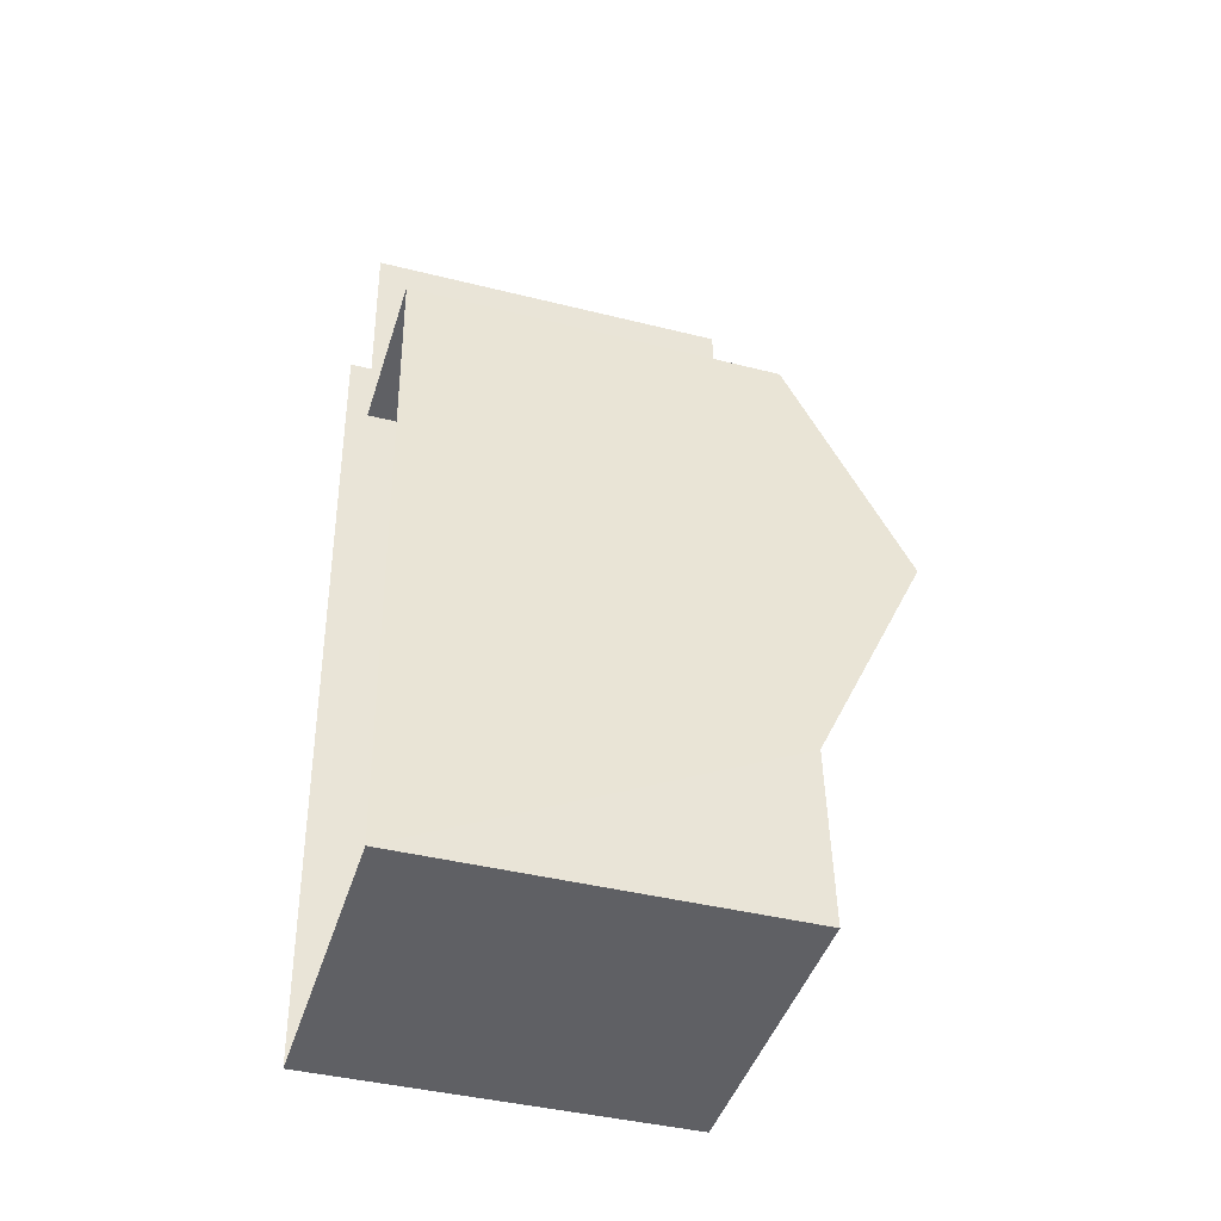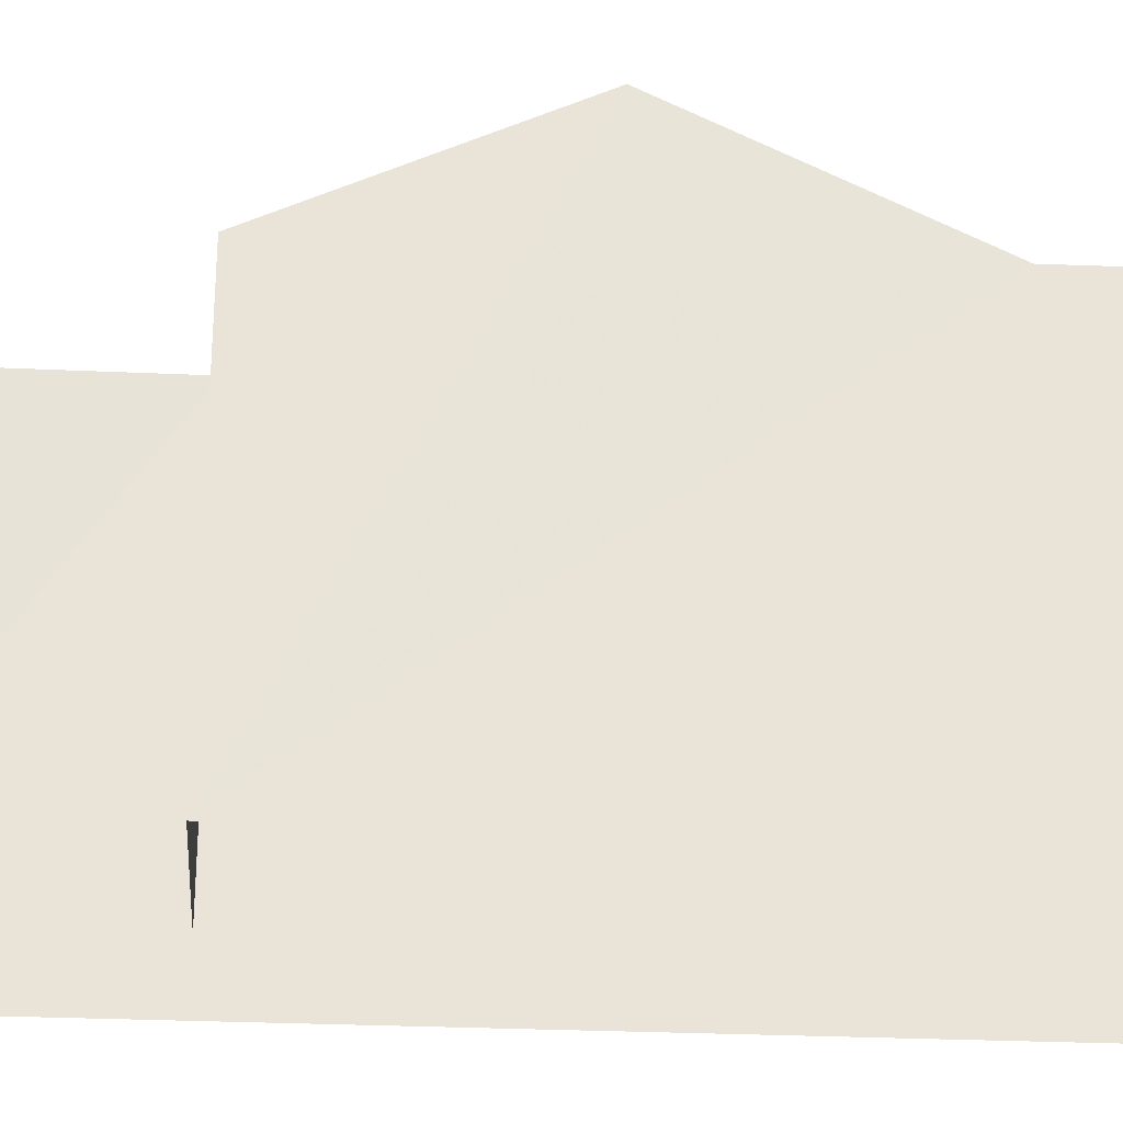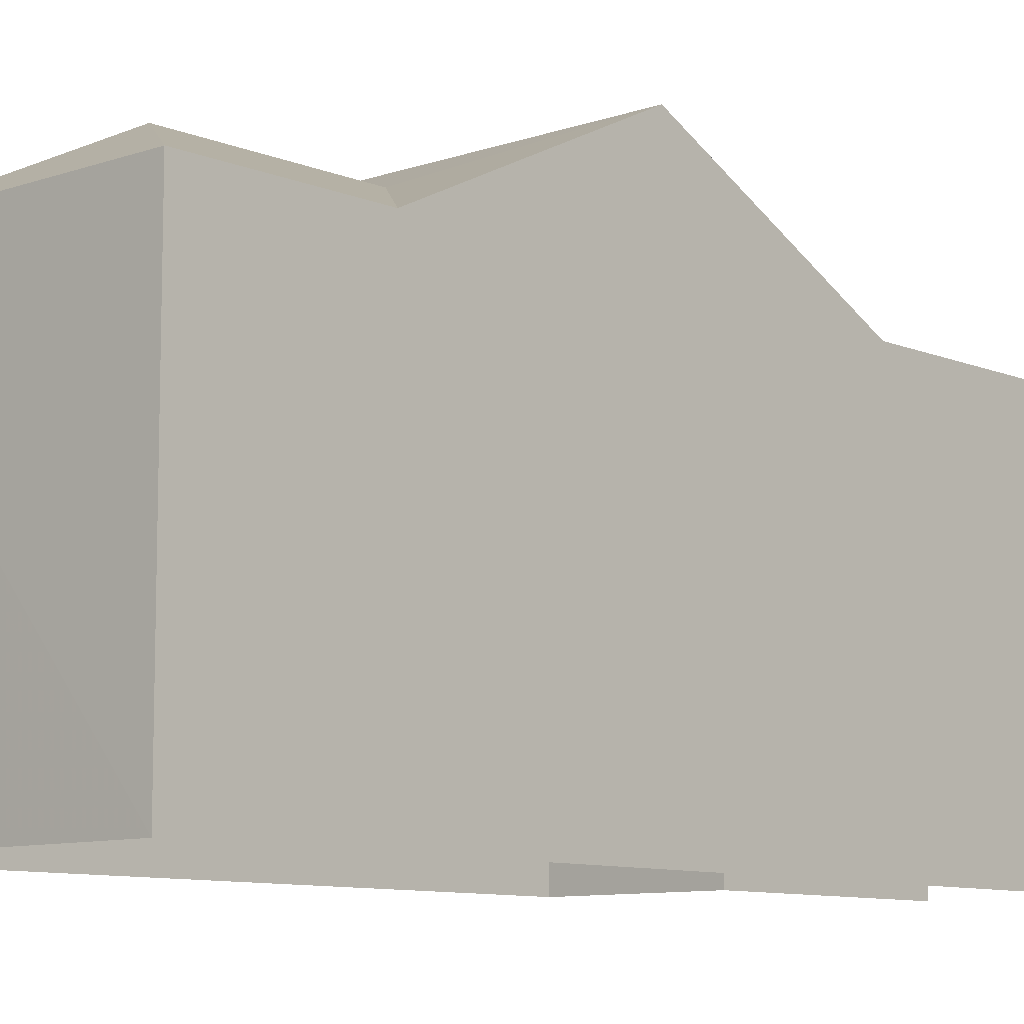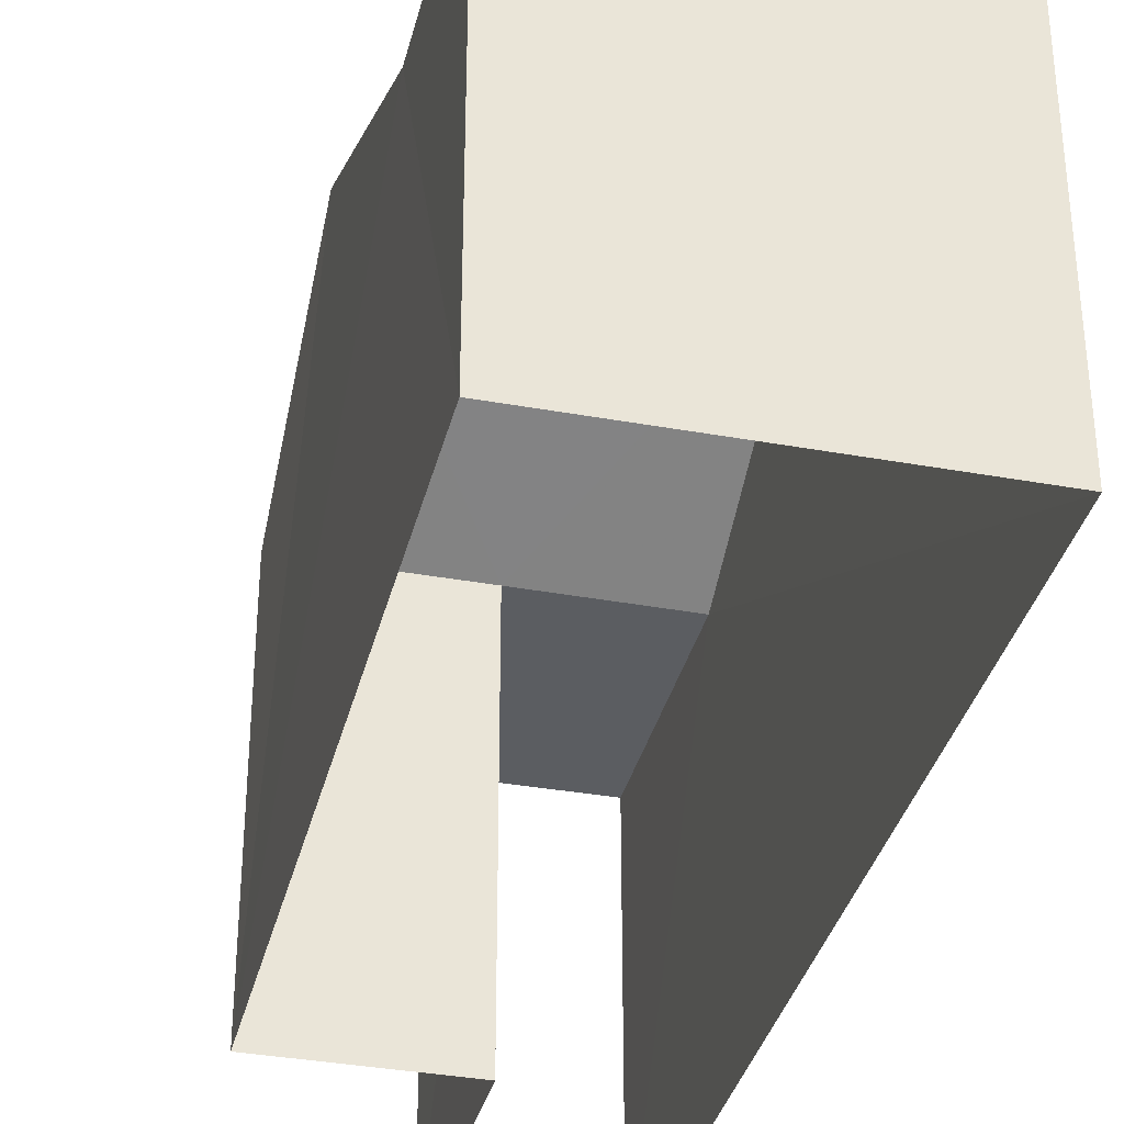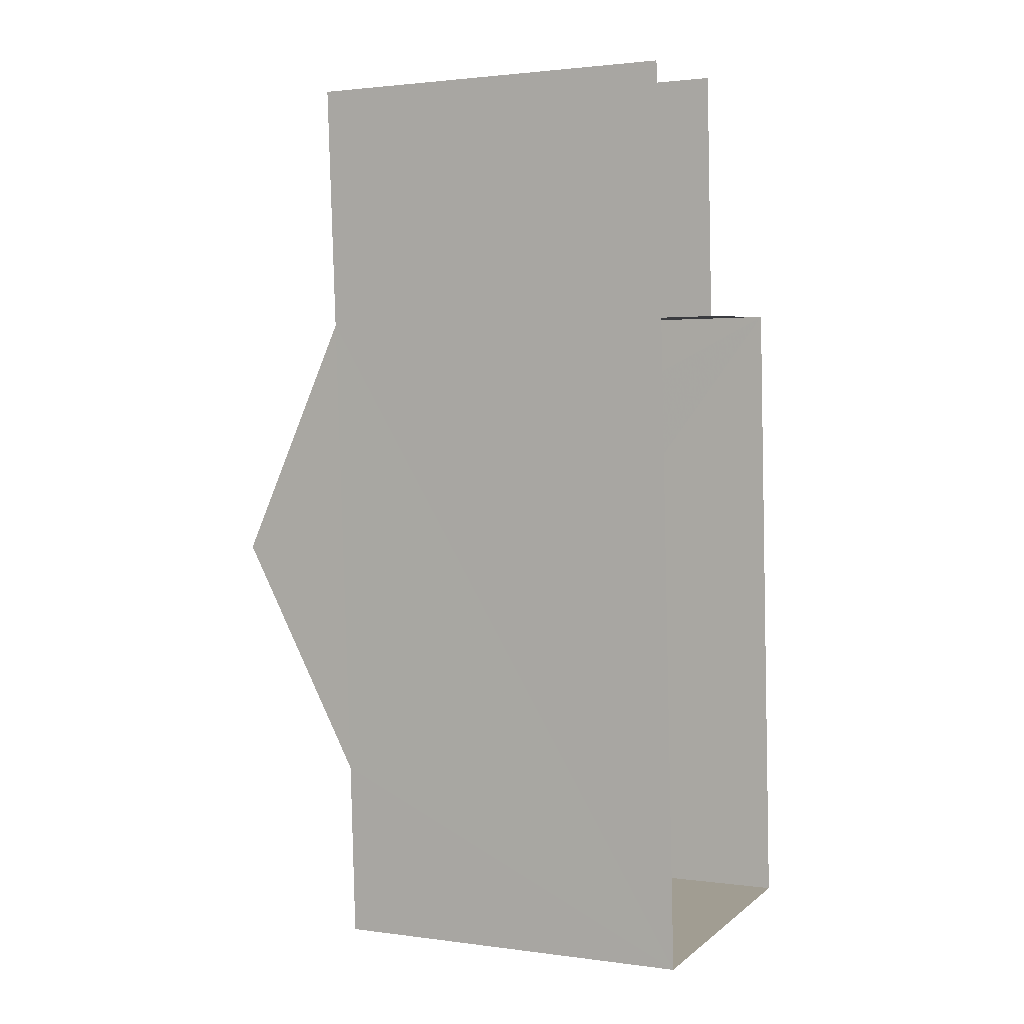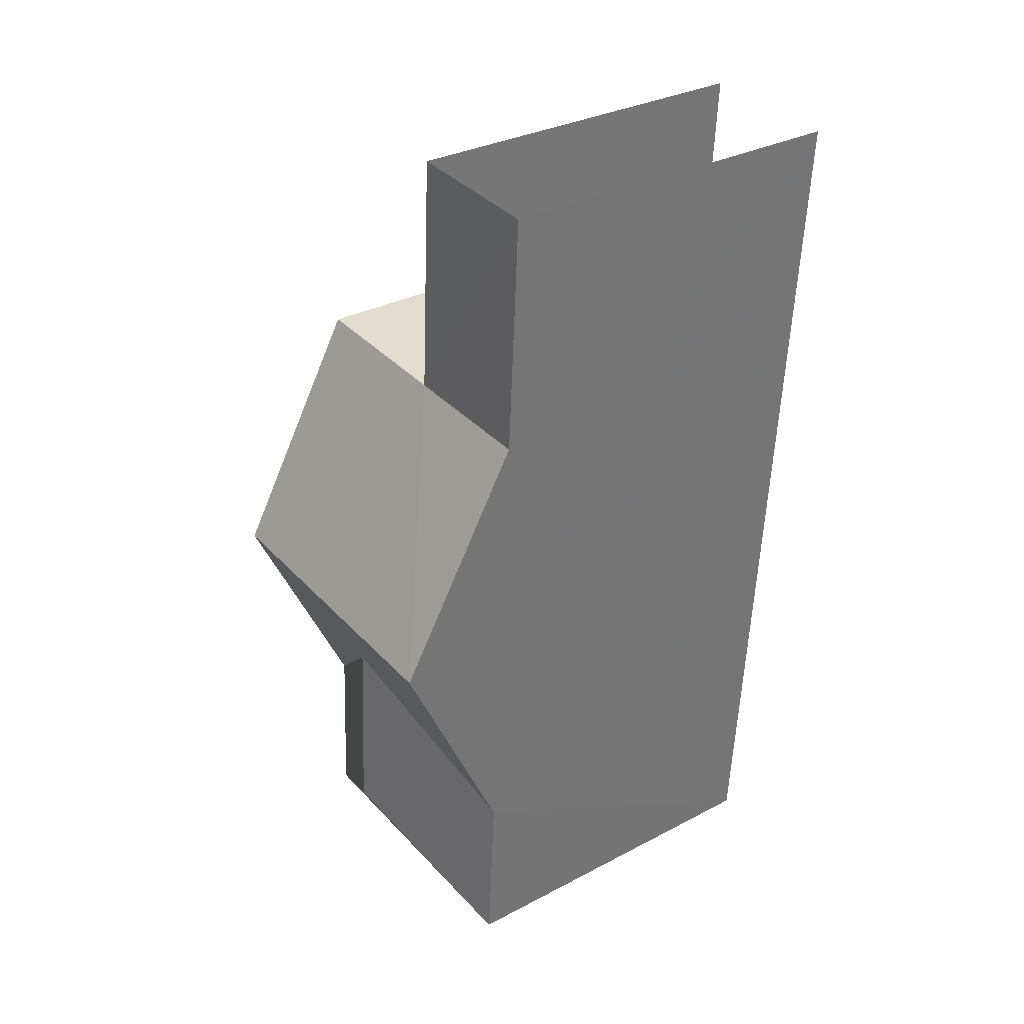
<metadata>
{"format":"obj","ext":"obj","renderer":"f3d","projection":"perspective","resolution":1024,"background":"white","views":[{"elev":-40.8,"azim":-107.1,"up":"+Y"},{"elev":-27.5,"azim":-97.4,"up":"+Z"},{"elev":-9.4,"azim":39.1,"up":"+Z"},{"elev":-35.4,"azim":-16.9,"up":"+Z"},{"elev":1.9,"azim":115.7,"up":"+Y"},{"elev":31.9,"azim":53.5,"up":"+Y"}]}
</metadata>
<code>
v -3.729e+05 -1.054e+05 23.31
v -3.729e+05 -1.054e+05 23.3
v -3.729e+05 -1.054e+05 23.31
v -3.729e+05 -1.054e+05 23.3
v -3.729e+05 -1.054e+05 23.3
v -3.729e+05 -1.054e+05 23.3
v -3.729e+05 -1.054e+05 29.86
v -3.729e+05 -1.054e+05 31.9
v -3.729e+05 -1.054e+05 29.86
v -3.729e+05 -1.054e+05 31.9
v -3.729e+05 -1.054e+05 29.86
v -3.729e+05 -1.054e+05 31.12
v -3.729e+05 -1.054e+05 29.86
v -3.729e+05 -1.054e+05 29.86
v -3.729e+05 -1.054e+05 31.12
v -3.729e+05 -1.054e+05 29.86
v -3.729e+05 -1.054e+05 29.86
v -3.729e+05 -1.054e+05 29.86
v -3.729e+05 -1.054e+05 29.86
f 1 2 3
f 3 2 4
f 1 5 2
f 4 2 6
f 17 4 6
f 17 16 4
f 7 8 9
f 9 10 11
f 9 8 10
f 12 13 14
f 15 12 14
f 9 16 17
f 9 11 16
f 18 15 8
f 15 10 8
f 15 14 10
f 18 19 12
f 15 18 12
f 12 19 13
f 11 10 14
f 16 11 4
f 11 3 4
f 14 13 3
f 11 14 3
f 7 5 8
f 8 5 18
f 18 1 19
f 18 5 1
f 19 1 3
f 13 19 3
f 2 5 7
f 9 2 7
f 6 9 17
f 6 2 9

</code>
